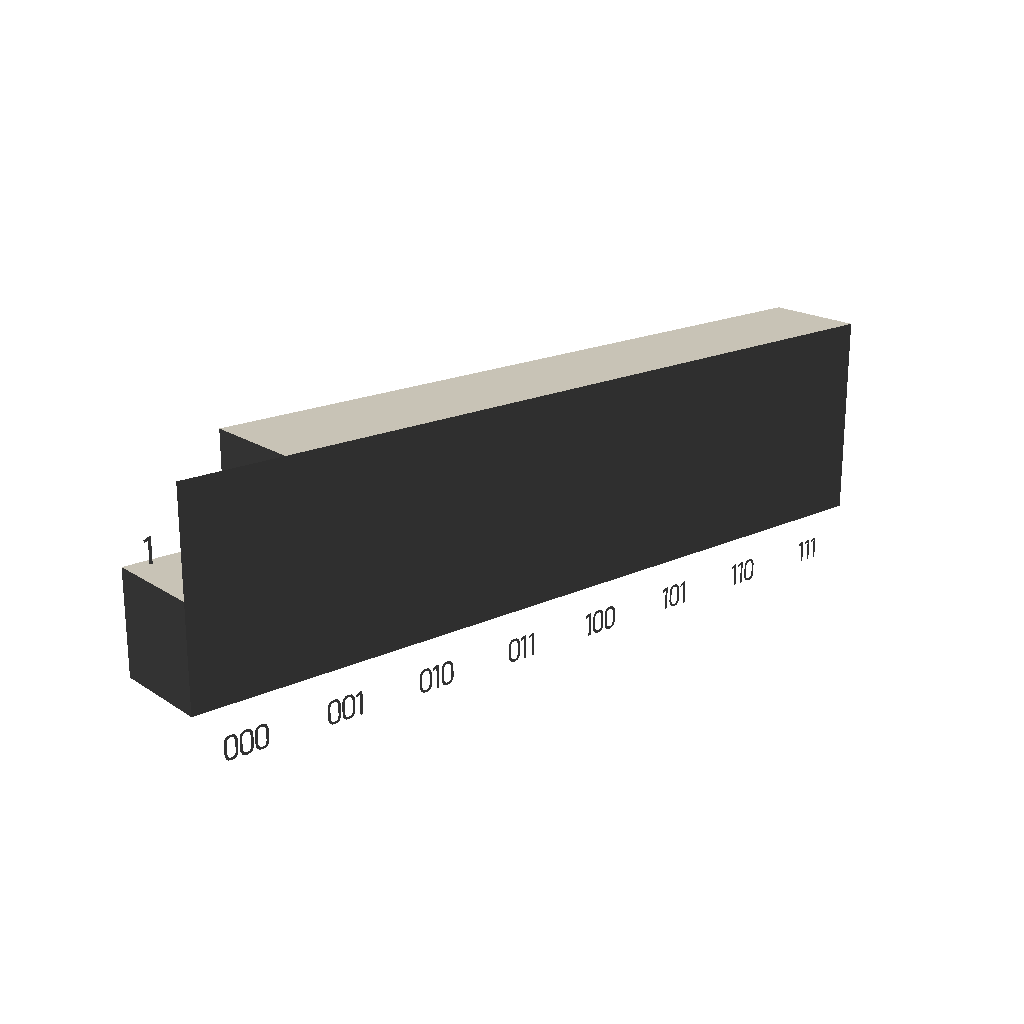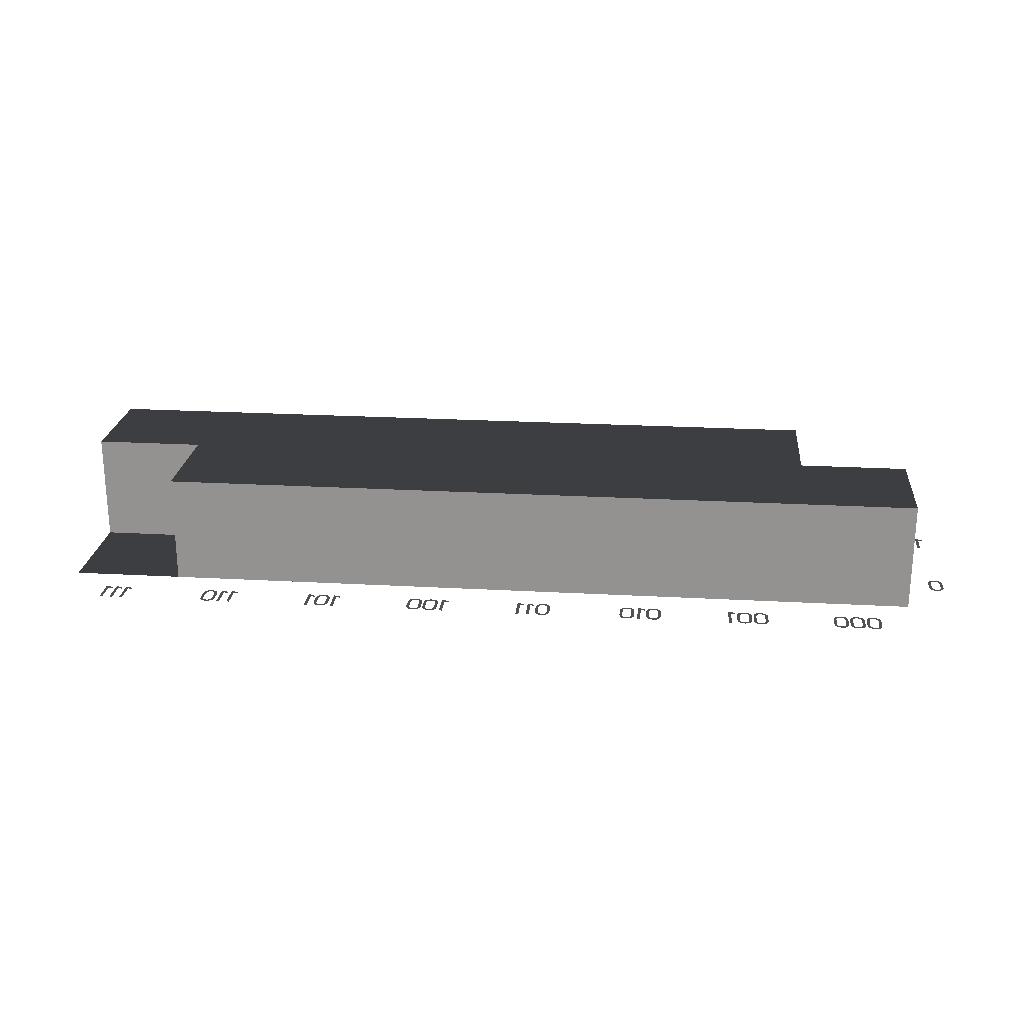
<metadata>
{"format":"obj","ext":"obj","renderer":"f3d","projection":"perspective","resolution":1024,"background":"white","views":[{"elev":19.4,"azim":-40.3,"up":"+Z"},{"elev":22.7,"azim":-174.5,"up":"+Y"}]}
</metadata>
<code>
v 0 1 0
v 0 0 0
v 1 0 0
v 1 1 0
v 1 1 1
v 1 0 1
v 0 0 1
v 0 1 1
v 1 0 2
v 0 0 2
v 2 0 0
v 2 1 0
v 2 1 1
v 2 0 1
v 2 1 2
v 2 0 2
v 1 1 2
v 3 0 0
v 3 1 0
v 3 1 1
v 3 0 1
v 3 1 2
v 3 0 2
v 4 0 0
v 4 1 0
v 4 1 1
v 4 0 1
v 4 1 2
v 4 0 2
v 5 0 0
v 5 1 0
v 5 1 1
v 5 0 1
v 5 1 2
v 5 0 2
v 6 0 0
v 6 1 0
v 6 1 1
v 6 0 1
v 6 1 2
v 6 0 2
v 7 0 0
v 7 1 0
v 7 1 1
v 7 0 1
v 7 1 2
v 7 0 2
v 8 0 0
v 8 0 1
v 8 1 1
v 8 1 2
v 8 0 2
v 0.3494 0 -0.4763
v 0.3494 0 -0.5
v 0.3806 0 -0.495
v 0.3656 0 -0.4738
v 0.3794 0 -0.465
v 0.3981 0 -0.4825
v 0.4119 0 -0.4612
v 0.3869 0 -0.4512
v 0.3906 0 -0.4337
v 0.4169 0 -0.4337
v 0.4169 0 -0.335
v 0.3906 0 -0.335
v 0.4119 0 -0.3075
v 0.3869 0 -0.3175
v 0.3794 0 -0.3037
v 0.3981 0 -0.2863
v 0.3806 0 -0.2737
v 0.3656 0 -0.295
v 0.3494 0 -0.2925
v 0.3494 0 -0.2687
v 0.3181 0 -0.2737
v 0.3331 0 -0.295
v 0.3194 0 -0.3037
v 0.3006 0 -0.2863
v 0.2869 0 -0.3075
v 0.3119 0 -0.3175
v 0.3081 0 -0.335
v 0.2819 0 -0.335
v 0.2819 0 -0.4337
v 0.3081 0 -0.4337
v 0.2869 0 -0.4612
v 0.3119 0 -0.4512
v 0.3194 0 -0.465
v 0.3006 0 -0.4825
v 0.3181 0 -0.495
v 0.3331 0 -0.4738
v 0.5 0 -0.4763
v 0.5 0 -0.5
v 0.5312 0 -0.495
v 0.5162 0 -0.4738
v 0.53 0 -0.465
v 0.5487 0 -0.4825
v 0.5625 0 -0.4612
v 0.5375 0 -0.4512
v 0.5413 0 -0.4337
v 0.5675 0 -0.4337
v 0.5675 0 -0.335
v 0.5413 0 -0.335
v 0.5625 0 -0.3075
v 0.5375 0 -0.3175
v 0.53 0 -0.3037
v 0.5487 0 -0.2863
v 0.5312 0 -0.2737
v 0.5162 0 -0.295
v 0.5 0 -0.2925
v 0.5 0 -0.2687
v 0.4688 0 -0.2737
v 0.4838 0 -0.295
v 0.47 0 -0.3037
v 0.4512 0 -0.2863
v 0.4375 0 -0.3075
v 0.4625 0 -0.3175
v 0.4587 0 -0.335
v 0.4325 0 -0.335
v 0.4325 0 -0.4337
v 0.4587 0 -0.4337
v 0.4375 0 -0.4612
v 0.4625 0 -0.4512
v 0.47 0 -0.465
v 0.4512 0 -0.4825
v 0.4688 0 -0.495
v 0.4838 0 -0.4738
v 0.6506 0 -0.4763
v 0.6506 0 -0.5
v 0.6819 0 -0.495
v 0.6669 0 -0.4738
v 0.6806 0 -0.465
v 0.6994 0 -0.4825
v 0.7131 0 -0.4612
v 0.6881 0 -0.4512
v 0.6919 0 -0.4337
v 0.7181 0 -0.4337
v 0.7181 0 -0.335
v 0.6919 0 -0.335
v 0.7131 0 -0.3075
v 0.6881 0 -0.3175
v 0.6806 0 -0.3037
v 0.6994 0 -0.2863
v 0.6819 0 -0.2737
v 0.6669 0 -0.295
v 0.6506 0 -0.2925
v 0.6506 0 -0.2687
v 0.6194 0 -0.2737
v 0.6344 0 -0.295
v 0.6206 0 -0.3037
v 0.6019 0 -0.2863
v 0.5881 0 -0.3075
v 0.6131 0 -0.3175
v 0.6094 0 -0.335
v 0.5831 0 -0.335
v 0.5831 0 -0.4337
v 0.6094 0 -0.4337
v 0.5881 0 -0.4612
v 0.6131 0 -0.4512
v 0.6206 0 -0.465
v 0.6019 0 -0.4825
v 0.6194 0 -0.495
v 0.6344 0 -0.4738
v 1.384 0 -0.4763
v 1.384 0 -0.5
v 1.416 0 -0.495
v 1.401 0 -0.4738
v 1.414 0 -0.465
v 1.433 0 -0.4825
v 1.447 0 -0.4612
v 1.422 0 -0.4512
v 1.426 0 -0.4337
v 1.452 0 -0.4337
v 1.452 0 -0.335
v 1.426 0 -0.335
v 1.447 0 -0.3075
v 1.422 0 -0.3175
v 1.414 0 -0.3037
v 1.433 0 -0.2863
v 1.416 0 -0.2737
v 1.401 0 -0.295
v 1.384 0 -0.2925
v 1.384 0 -0.2687
v 1.353 0 -0.2737
v 1.368 0 -0.295
v 1.354 0 -0.3037
v 1.336 0 -0.2863
v 1.322 0 -0.3075
v 1.347 0 -0.3175
v 1.343 0 -0.335
v 1.317 0 -0.335
v 1.317 0 -0.4337
v 1.343 0 -0.4337
v 1.322 0 -0.4612
v 1.347 0 -0.4512
v 1.354 0 -0.465
v 1.336 0 -0.4825
v 1.353 0 -0.495
v 1.368 0 -0.4738
v 1.535 0 -0.4763
v 1.535 0 -0.5
v 1.566 0 -0.495
v 1.551 0 -0.4738
v 1.565 0 -0.465
v 1.584 0 -0.4825
v 1.598 0 -0.4612
v 1.573 0 -0.4512
v 1.576 0 -0.4337
v 1.603 0 -0.4337
v 1.603 0 -0.335
v 1.576 0 -0.335
v 1.598 0 -0.3075
v 1.573 0 -0.3175
v 1.565 0 -0.3037
v 1.584 0 -0.2863
v 1.566 0 -0.2737
v 1.551 0 -0.295
v 1.535 0 -0.2925
v 1.535 0 -0.2687
v 1.504 0 -0.2737
v 1.519 0 -0.295
v 1.505 0 -0.3037
v 1.486 0 -0.2863
v 1.472 0 -0.3075
v 1.498 0 -0.3175
v 1.494 0 -0.335
v 1.468 0 -0.335
v 1.468 0 -0.4337
v 1.494 0 -0.4337
v 1.472 0 -0.4612
v 1.498 0 -0.4512
v 1.505 0 -0.465
v 1.486 0 -0.4825
v 1.504 0 -0.495
v 1.519 0 -0.4738
v 1.656 0 -0.4975
v 1.683 0 -0.4975
v 1.683 0 -0.2712
v 1.656 0 -0.2712
v 1.618 0 -0.2925
v 1.618 0 -0.3187
v 1.656 0 -0.3013
v 2.377 0 -0.4763
v 2.377 0 -0.5
v 2.408 0 -0.495
v 2.393 0 -0.4738
v 2.407 0 -0.465
v 2.425 0 -0.4825
v 2.439 0 -0.4612
v 2.414 0 -0.4512
v 2.418 0 -0.4337
v 2.444 0 -0.4337
v 2.444 0 -0.335
v 2.418 0 -0.335
v 2.439 0 -0.3075
v 2.414 0 -0.3175
v 2.407 0 -0.3037
v 2.425 0 -0.2863
v 2.408 0 -0.2737
v 2.393 0 -0.295
v 2.377 0 -0.2925
v 2.377 0 -0.2687
v 2.345 0 -0.2737
v 2.36 0 -0.295
v 2.347 0 -0.3037
v 2.328 0 -0.2863
v 2.314 0 -0.3075
v 2.339 0 -0.3175
v 2.335 0 -0.335
v 2.309 0 -0.335
v 2.309 0 -0.4337
v 2.335 0 -0.4337
v 2.314 0 -0.4612
v 2.339 0 -0.4512
v 2.347 0 -0.465
v 2.328 0 -0.4825
v 2.345 0 -0.495
v 2.36 0 -0.4738
v 2.497 0 -0.4975
v 2.525 0 -0.4975
v 2.525 0 -0.2712
v 2.497 0 -0.2712
v 2.46 0 -0.2925
v 2.46 0 -0.3187
v 2.497 0 -0.3013
v 2.623 0 -0.4763
v 2.623 0 -0.5
v 2.655 0 -0.495
v 2.64 0 -0.4738
v 2.653 0 -0.465
v 2.672 0 -0.4825
v 2.686 0 -0.4612
v 2.661 0 -0.4512
v 2.665 0 -0.4337
v 2.691 0 -0.4337
v 2.691 0 -0.335
v 2.665 0 -0.335
v 2.686 0 -0.3075
v 2.661 0 -0.3175
v 2.653 0 -0.3037
v 2.672 0 -0.2863
v 2.655 0 -0.2737
v 2.64 0 -0.295
v 2.623 0 -0.2925
v 2.623 0 -0.2687
v 2.592 0 -0.2737
v 2.607 0 -0.295
v 2.593 0 -0.3037
v 2.575 0 -0.2863
v 2.561 0 -0.3075
v 2.586 0 -0.3175
v 2.582 0 -0.335
v 2.556 0 -0.335
v 2.556 0 -0.4337
v 2.582 0 -0.4337
v 2.561 0 -0.4612
v 2.586 0 -0.4512
v 2.593 0 -0.465
v 2.575 0 -0.4825
v 2.592 0 -0.495
v 2.607 0 -0.4738
v 3.412 0 -0.4763
v 3.412 0 -0.5
v 3.443 0 -0.495
v 3.428 0 -0.4738
v 3.442 0 -0.465
v 3.46 0 -0.4825
v 3.474 0 -0.4612
v 3.449 0 -0.4512
v 3.453 0 -0.4337
v 3.479 0 -0.4337
v 3.479 0 -0.335
v 3.453 0 -0.335
v 3.474 0 -0.3075
v 3.449 0 -0.3175
v 3.442 0 -0.3037
v 3.46 0 -0.2863
v 3.443 0 -0.2737
v 3.428 0 -0.295
v 3.412 0 -0.2925
v 3.412 0 -0.2687
v 3.38 0 -0.2737
v 3.395 0 -0.295
v 3.382 0 -0.3037
v 3.363 0 -0.2863
v 3.349 0 -0.3075
v 3.374 0 -0.3175
v 3.37 0 -0.335
v 3.344 0 -0.335
v 3.344 0 -0.4337
v 3.37 0 -0.4337
v 3.349 0 -0.4612
v 3.374 0 -0.4512
v 3.382 0 -0.465
v 3.363 0 -0.4825
v 3.38 0 -0.495
v 3.395 0 -0.4738
v 3.532 0 -0.4975
v 3.56 0 -0.4975
v 3.56 0 -0.2712
v 3.532 0 -0.2712
v 3.495 0 -0.2925
v 3.495 0 -0.3187
v 3.532 0 -0.3013
v 3.628 0 -0.4975
v 3.656 0 -0.4975
v 3.656 0 -0.2712
v 3.628 0 -0.2712
v 3.591 0 -0.2925
v 3.591 0 -0.3187
v 3.628 0 -0.3013
v 4.347 0 -0.4975
v 4.374 0 -0.4975
v 4.374 0 -0.2712
v 4.347 0 -0.2712
v 4.309 0 -0.2925
v 4.309 0 -0.3187
v 4.347 0 -0.3013
v 4.473 0 -0.4763
v 4.473 0 -0.5
v 4.504 0 -0.495
v 4.489 0 -0.4738
v 4.503 0 -0.465
v 4.522 0 -0.4825
v 4.535 0 -0.4612
v 4.51 0 -0.4512
v 4.514 0 -0.4337
v 4.54 0 -0.4337
v 4.54 0 -0.335
v 4.514 0 -0.335
v 4.535 0 -0.3075
v 4.51 0 -0.3175
v 4.503 0 -0.3037
v 4.522 0 -0.2863
v 4.504 0 -0.2737
v 4.489 0 -0.295
v 4.473 0 -0.2925
v 4.473 0 -0.2687
v 4.442 0 -0.2737
v 4.457 0 -0.295
v 4.443 0 -0.3037
v 4.424 0 -0.2863
v 4.41 0 -0.3075
v 4.435 0 -0.3175
v 4.432 0 -0.335
v 4.405 0 -0.335
v 4.405 0 -0.4337
v 4.432 0 -0.4337
v 4.41 0 -0.4612
v 4.435 0 -0.4512
v 4.443 0 -0.465
v 4.424 0 -0.4825
v 4.442 0 -0.495
v 4.457 0 -0.4738
v 4.623 0 -0.4763
v 4.623 0 -0.5
v 4.655 0 -0.495
v 4.64 0 -0.4738
v 4.653 0 -0.465
v 4.672 0 -0.4825
v 4.686 0 -0.4612
v 4.661 0 -0.4512
v 4.665 0 -0.4337
v 4.691 0 -0.4337
v 4.691 0 -0.335
v 4.665 0 -0.335
v 4.686 0 -0.3075
v 4.661 0 -0.3175
v 4.653 0 -0.3037
v 4.672 0 -0.2863
v 4.655 0 -0.2737
v 4.64 0 -0.295
v 4.623 0 -0.2925
v 4.623 0 -0.2687
v 4.592 0 -0.2737
v 4.607 0 -0.295
v 4.593 0 -0.3037
v 4.575 0 -0.2863
v 4.561 0 -0.3075
v 4.586 0 -0.3175
v 4.582 0 -0.335
v 4.556 0 -0.335
v 4.556 0 -0.4337
v 4.582 0 -0.4337
v 4.561 0 -0.4612
v 4.586 0 -0.4512
v 4.593 0 -0.465
v 4.575 0 -0.4825
v 4.592 0 -0.495
v 4.607 0 -0.4738
v 5.382 0 -0.4975
v 5.409 0 -0.4975
v 5.409 0 -0.2712
v 5.382 0 -0.2712
v 5.344 0 -0.2925
v 5.344 0 -0.3187
v 5.382 0 -0.3013
v 5.508 0 -0.4763
v 5.508 0 -0.5
v 5.539 0 -0.495
v 5.524 0 -0.4738
v 5.538 0 -0.465
v 5.557 0 -0.4825
v 5.57 0 -0.4612
v 5.545 0 -0.4512
v 5.549 0 -0.4337
v 5.575 0 -0.4337
v 5.575 0 -0.335
v 5.549 0 -0.335
v 5.57 0 -0.3075
v 5.545 0 -0.3175
v 5.538 0 -0.3037
v 5.557 0 -0.2863
v 5.539 0 -0.2737
v 5.524 0 -0.295
v 5.508 0 -0.2925
v 5.508 0 -0.2687
v 5.477 0 -0.2737
v 5.492 0 -0.295
v 5.478 0 -0.3037
v 5.459 0 -0.2863
v 5.445 0 -0.3075
v 5.47 0 -0.3175
v 5.467 0 -0.335
v 5.44 0 -0.335
v 5.44 0 -0.4337
v 5.467 0 -0.4337
v 5.445 0 -0.4612
v 5.47 0 -0.4512
v 5.478 0 -0.465
v 5.459 0 -0.4825
v 5.477 0 -0.495
v 5.492 0 -0.4738
v 5.628 0 -0.4975
v 5.656 0 -0.4975
v 5.656 0 -0.2712
v 5.628 0 -0.2712
v 5.591 0 -0.2925
v 5.591 0 -0.3187
v 5.628 0 -0.3013
v 6.374 0 -0.4975
v 6.401 0 -0.4975
v 6.401 0 -0.2712
v 6.374 0 -0.2712
v 6.336 0 -0.2925
v 6.336 0 -0.3187
v 6.374 0 -0.3013
v 6.47 0 -0.4975
v 6.498 0 -0.4975
v 6.498 0 -0.2712
v 6.47 0 -0.2712
v 6.433 0 -0.2925
v 6.433 0 -0.3187
v 6.47 0 -0.3013
v 6.596 0 -0.4763
v 6.596 0 -0.5
v 6.628 0 -0.495
v 6.613 0 -0.4738
v 6.626 0 -0.465
v 6.645 0 -0.4825
v 6.659 0 -0.4612
v 6.634 0 -0.4512
v 6.638 0 -0.4337
v 6.664 0 -0.4337
v 6.664 0 -0.335
v 6.638 0 -0.335
v 6.659 0 -0.3075
v 6.634 0 -0.3175
v 6.626 0 -0.3037
v 6.645 0 -0.2863
v 6.628 0 -0.2737
v 6.613 0 -0.295
v 6.596 0 -0.2925
v 6.596 0 -0.2687
v 6.565 0 -0.2737
v 6.58 0 -0.295
v 6.566 0 -0.3037
v 6.548 0 -0.2863
v 6.534 0 -0.3075
v 6.559 0 -0.3175
v 6.555 0 -0.335
v 6.529 0 -0.335
v 6.529 0 -0.4337
v 6.555 0 -0.4337
v 6.534 0 -0.4612
v 6.559 0 -0.4512
v 6.566 0 -0.465
v 6.548 0 -0.4825
v 6.565 0 -0.495
v 6.58 0 -0.4738
v 7.409 0 -0.4975
v 7.436 0 -0.4975
v 7.436 0 -0.2712
v 7.409 0 -0.2712
v 7.371 0 -0.2925
v 7.371 0 -0.3187
v 7.409 0 -0.3013
v 7.505 0 -0.4975
v 7.533 0 -0.4975
v 7.533 0 -0.2712
v 7.505 0 -0.2712
v 7.468 0 -0.2925
v 7.468 0 -0.3187
v 7.505 0 -0.3013
v 7.601 0 -0.4975
v 7.629 0 -0.4975
v 7.629 0 -0.2712
v 7.601 0 -0.2712
v 7.564 0 -0.2925
v 7.564 0 -0.3187
v 7.601 0 -0.3013
v -0.3175 0 0.4081
v -0.3175 0 0.3844
v -0.2863 0 0.3894
v -0.3013 0 0.4106
v -0.2875 0 0.4194
v -0.2688 0 0.4019
v -0.255 0 0.4231
v -0.28 0 0.4331
v -0.2762 0 0.4506
v -0.25 0 0.4506
v -0.25 0 0.5494
v -0.2762 0 0.5494
v -0.255 0 0.5769
v -0.28 0 0.5669
v -0.2875 0 0.5806
v -0.2688 0 0.5981
v -0.2863 0 0.6106
v -0.3013 0 0.5894
v -0.3175 0 0.5919
v -0.3175 0 0.6156
v -0.3488 0 0.6106
v -0.3337 0 0.5894
v -0.3475 0 0.5806
v -0.3663 0 0.5981
v -0.38 0 0.5769
v -0.355 0 0.5669
v -0.3588 0 0.5494
v -0.385 0 0.5494
v -0.385 0 0.4506
v -0.3588 0 0.4506
v -0.38 0 0.4231
v -0.355 0 0.4331
v -0.3475 0 0.4194
v -0.3663 0 0.4019
v -0.3488 0 0.3894
v -0.3337 0 0.4106
v -0.2775 0 1.387
v -0.25 0 1.387
v -0.25 0 1.613
v -0.2775 0 1.613
v -0.315 0 1.592
v -0.315 0 1.566
v -0.2775 0 1.583
g Object(1,1)[length_1]
f 1 2 3 4
f 5 6 7 8
f 8 7 2 1
f 8 1 4 5
f 6 3 2 7
g Object(1,2)[length_0]
f 10 7 6 9
g Object(2,1)[length_1]
f 4 3 11 12
f 5 4 12 13
f 14 11 3 6
g Object(2,2)[length_1]
f 15 16 9 17
f 17 9 6 5
f 17 5 13 15
f 16 14 6 9
g Object(3,1)[length_1]
f 12 11 18 19
f 13 12 19 20
f 21 18 11 14
g Object(3,2)[length_1]
f 22 23 16 15
f 15 13 20 22
f 23 21 14 16
g Object(4,1)[length_1]
f 19 18 24 25
f 20 19 25 26
f 27 24 18 21
g Object(4,2)[length_1]
f 28 29 23 22
f 22 20 26 28
f 29 27 21 23
g Object(5,1)[length_1]
f 25 24 30 31
f 26 25 31 32
f 33 30 24 27
g Object(5,2)[length_1]
f 34 35 29 28
f 28 26 32 34
f 35 33 27 29
g Object(6,1)[length_1]
f 31 30 36 37
f 32 31 37 38
f 39 36 30 33
g Object(6,2)[length_1]
f 40 41 35 34
f 34 32 38 40
f 41 39 33 35
g Object(7,1)[length_1]
f 37 36 42 43
f 43 42 45 44
f 38 37 43 44
f 45 42 36 39
g Object(7,2)[length_1]
f 46 47 41 40
f 40 38 44 46
f 47 45 39 41
g Object(8,1)[length_0]
f 45 42 48 49
g Object(8,2)[length_1]
f 44 45 49 50
f 51 52 47 46
f 50 49 52 51
f 46 44 50 51
f 52 49 45 47
g Label(x,000)[string_label]
f 53 54 55 56
f 56 55 58 57
f 57 58 59 60
f 60 59 62 61
f 61 62 63 64
f 64 63 65 66
f 66 65 68 67
f 67 68 69 70
f 70 69 72 71
f 71 72 73 74
f 74 73 76 75
f 75 76 77 78
f 78 77 80 79
f 81 82 79 80
f 82 81 83 84
f 84 83 86 85
f 85 86 87 88
f 88 87 54 53
f 89 90 91 92
f 92 91 94 93
f 93 94 95 96
f 96 95 98 97
f 97 98 99 100
f 100 99 101 102
f 102 101 104 103
f 103 104 105 106
f 106 105 108 107
f 107 108 109 110
f 110 109 112 111
f 111 112 113 114
f 114 113 116 115
f 117 118 115 116
f 118 117 119 120
f 120 119 122 121
f 121 122 123 124
f 124 123 90 89
f 125 126 127 128
f 128 127 130 129
f 129 130 131 132
f 132 131 134 133
f 133 134 135 136
f 136 135 137 138
f 138 137 140 139
f 139 140 141 142
f 142 141 144 143
f 143 144 145 146
f 146 145 148 147
f 147 148 149 150
f 150 149 152 151
f 153 154 151 152
f 154 153 155 156
f 156 155 158 157
f 157 158 159 160
f 160 159 126 125
g Label(x,001)[string_label]
f 161 162 163 164
f 164 163 166 165
f 165 166 167 168
f 168 167 170 169
f 169 170 171 172
f 172 171 173 174
f 174 173 176 175
f 175 176 177 178
f 178 177 180 179
f 179 180 181 182
f 182 181 184 183
f 183 184 185 186
f 186 185 188 187
f 189 190 187 188
f 190 189 191 192
f 192 191 194 193
f 193 194 195 196
f 196 195 162 161
f 197 198 199 200
f 200 199 202 201
f 201 202 203 204
f 204 203 206 205
f 205 206 207 208
f 208 207 209 210
f 210 209 212 211
f 211 212 213 214
f 214 213 216 215
f 215 216 217 218
f 218 217 220 219
f 219 220 221 222
f 222 221 224 223
f 225 226 223 224
f 226 225 227 228
f 228 227 230 229
f 229 230 231 232
f 232 231 198 197
f 233 234 235 236
f 236 237 238 239
g Label(x,010)[string_label]
f 240 241 242 243
f 243 242 245 244
f 244 245 246 247
f 247 246 249 248
f 248 249 250 251
f 251 250 252 253
f 253 252 255 254
f 254 255 256 257
f 257 256 259 258
f 258 259 260 261
f 261 260 263 262
f 262 263 264 265
f 265 264 267 266
f 268 269 266 267
f 269 268 270 271
f 271 270 273 272
f 272 273 274 275
f 275 274 241 240
f 276 277 278 279
f 279 280 281 282
f 283 284 285 286
f 286 285 288 287
f 287 288 289 290
f 290 289 292 291
f 291 292 293 294
f 294 293 295 296
f 296 295 298 297
f 297 298 299 300
f 300 299 302 301
f 301 302 303 304
f 304 303 306 305
f 305 306 307 308
f 308 307 310 309
f 311 312 309 310
f 312 311 313 314
f 314 313 316 315
f 315 316 317 318
f 318 317 284 283
g Label(x,011)[string_label]
f 319 320 321 322
f 322 321 324 323
f 323 324 325 326
f 326 325 328 327
f 327 328 329 330
f 330 329 331 332
f 332 331 334 333
f 333 334 335 336
f 336 335 338 337
f 337 338 339 340
f 340 339 342 341
f 341 342 343 344
f 344 343 346 345
f 347 348 345 346
f 348 347 349 350
f 350 349 352 351
f 351 352 353 354
f 354 353 320 319
f 355 356 357 358
f 358 359 360 361
f 362 363 364 365
f 365 366 367 368
g Label(x,100)[string_label]
f 369 370 371 372
f 372 373 374 375
f 376 377 378 379
f 379 378 381 380
f 380 381 382 383
f 383 382 385 384
f 384 385 386 387
f 387 386 388 389
f 389 388 391 390
f 390 391 392 393
f 393 392 395 394
f 394 395 396 397
f 397 396 399 398
f 398 399 400 401
f 401 400 403 402
f 404 405 402 403
f 405 404 406 407
f 407 406 409 408
f 408 409 410 411
f 411 410 377 376
f 412 413 414 415
f 415 414 417 416
f 416 417 418 419
f 419 418 421 420
f 420 421 422 423
f 423 422 424 425
f 425 424 427 426
f 426 427 428 429
f 429 428 431 430
f 430 431 432 433
f 433 432 435 434
f 434 435 436 437
f 437 436 439 438
f 440 441 438 439
f 441 440 442 443
f 443 442 445 444
f 444 445 446 447
f 447 446 413 412
g Label(x,101)[string_label]
f 448 449 450 451
f 451 452 453 454
f 455 456 457 458
f 458 457 460 459
f 459 460 461 462
f 462 461 464 463
f 463 464 465 466
f 466 465 467 468
f 468 467 470 469
f 469 470 471 472
f 472 471 474 473
f 473 474 475 476
f 476 475 478 477
f 477 478 479 480
f 480 479 482 481
f 483 484 481 482
f 484 483 485 486
f 486 485 488 487
f 487 488 489 490
f 490 489 456 455
f 491 492 493 494
f 494 495 496 497
g Label(x,110)[string_label]
f 498 499 500 501
f 501 502 503 504
f 505 506 507 508
f 508 509 510 511
f 512 513 514 515
f 515 514 517 516
f 516 517 518 519
f 519 518 521 520
f 520 521 522 523
f 523 522 524 525
f 525 524 527 526
f 526 527 528 529
f 529 528 531 530
f 530 531 532 533
f 533 532 535 534
f 534 535 536 537
f 537 536 539 538
f 540 541 538 539
f 541 540 542 543
f 543 542 545 544
f 544 545 546 547
f 547 546 513 512
g Label(x,111)[string_label]
f 548 549 550 551
f 551 552 553 554
f 555 556 557 558
f 558 559 560 561
f 562 563 564 565
f 565 566 567 568
g Label(y,0)[string_label]
f 569 570 571 572
f 572 571 574 573
f 573 574 575 576
f 576 575 578 577
f 577 578 579 580
f 580 579 581 582
f 582 581 584 583
f 583 584 585 586
f 586 585 588 587
f 587 588 589 590
f 590 589 592 591
f 591 592 593 594
f 594 593 596 595
f 597 598 595 596
f 598 597 599 600
f 600 599 602 601
f 601 602 603 604
f 604 603 570 569
g Label(y,1)[string_label]
f 605 606 607 608
f 608 609 610 611

</code>
